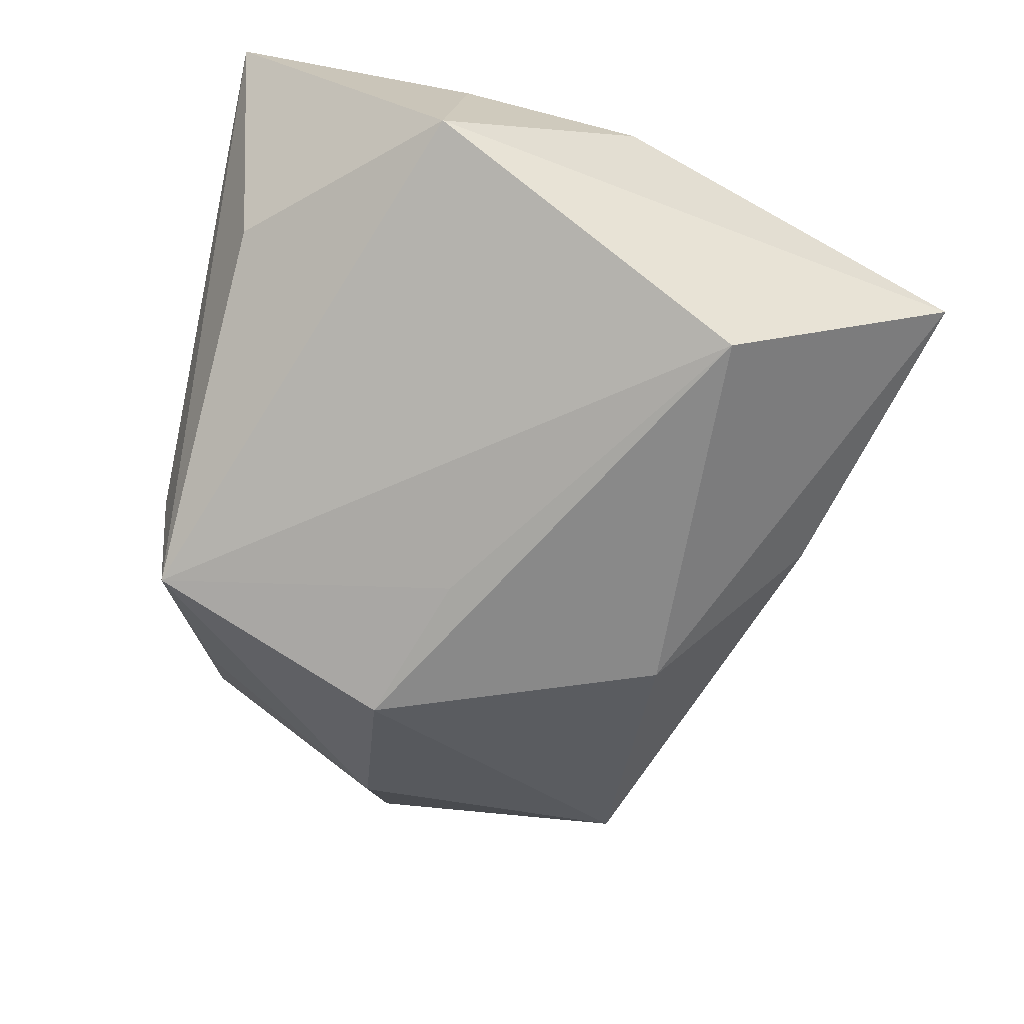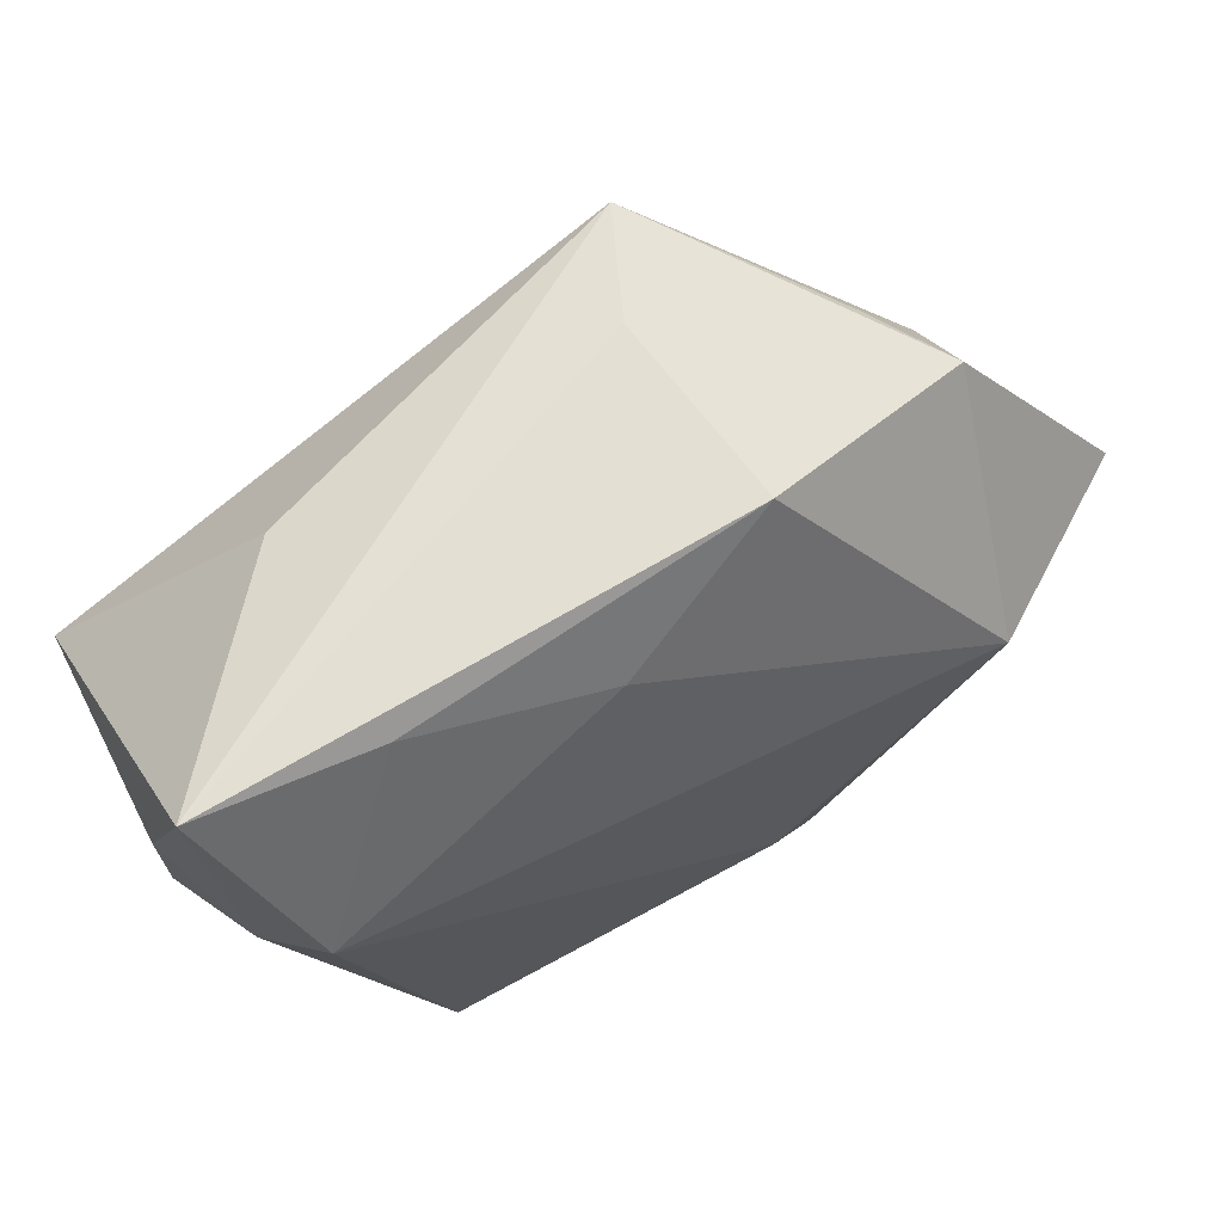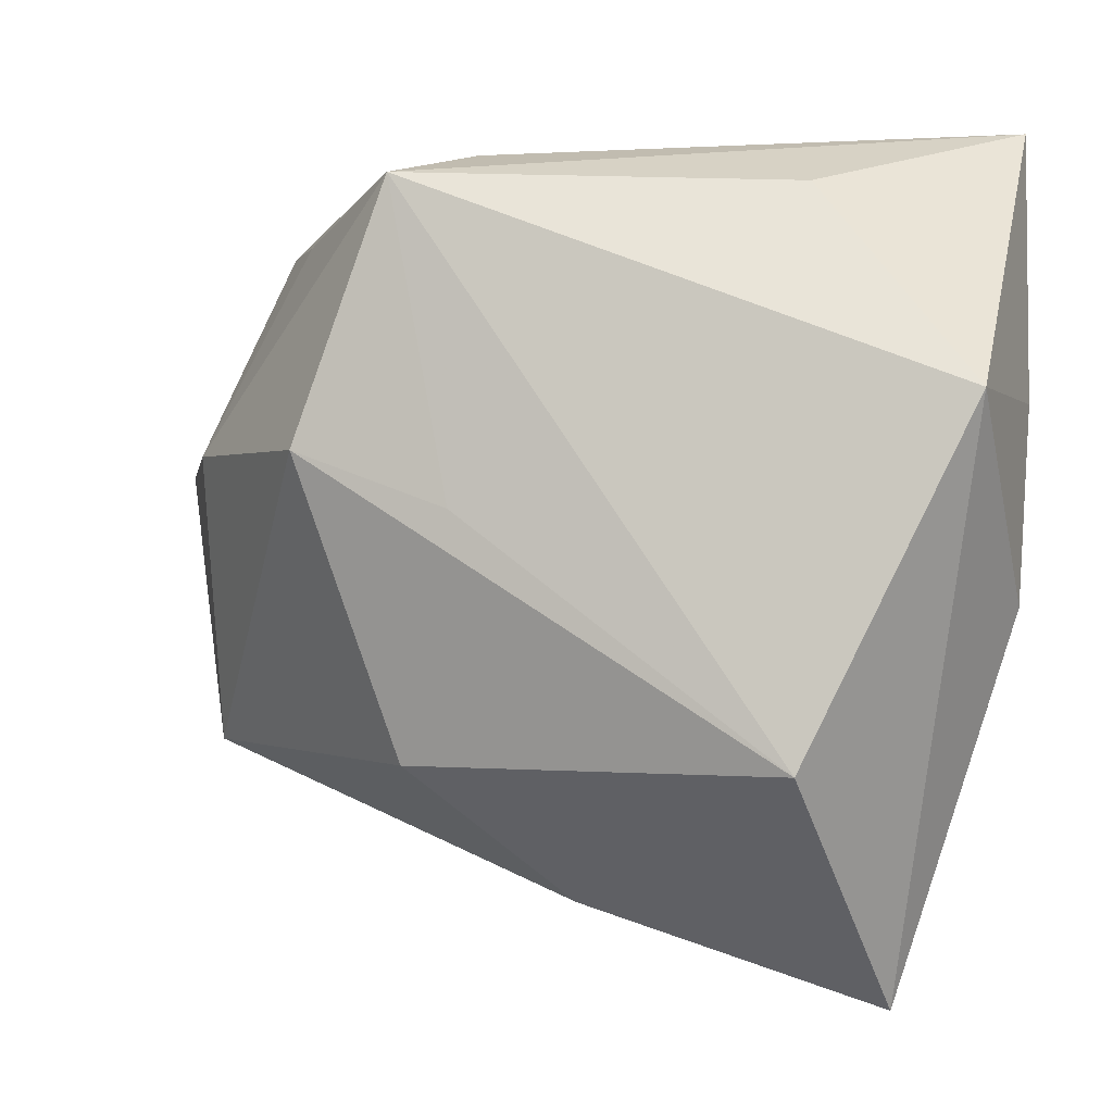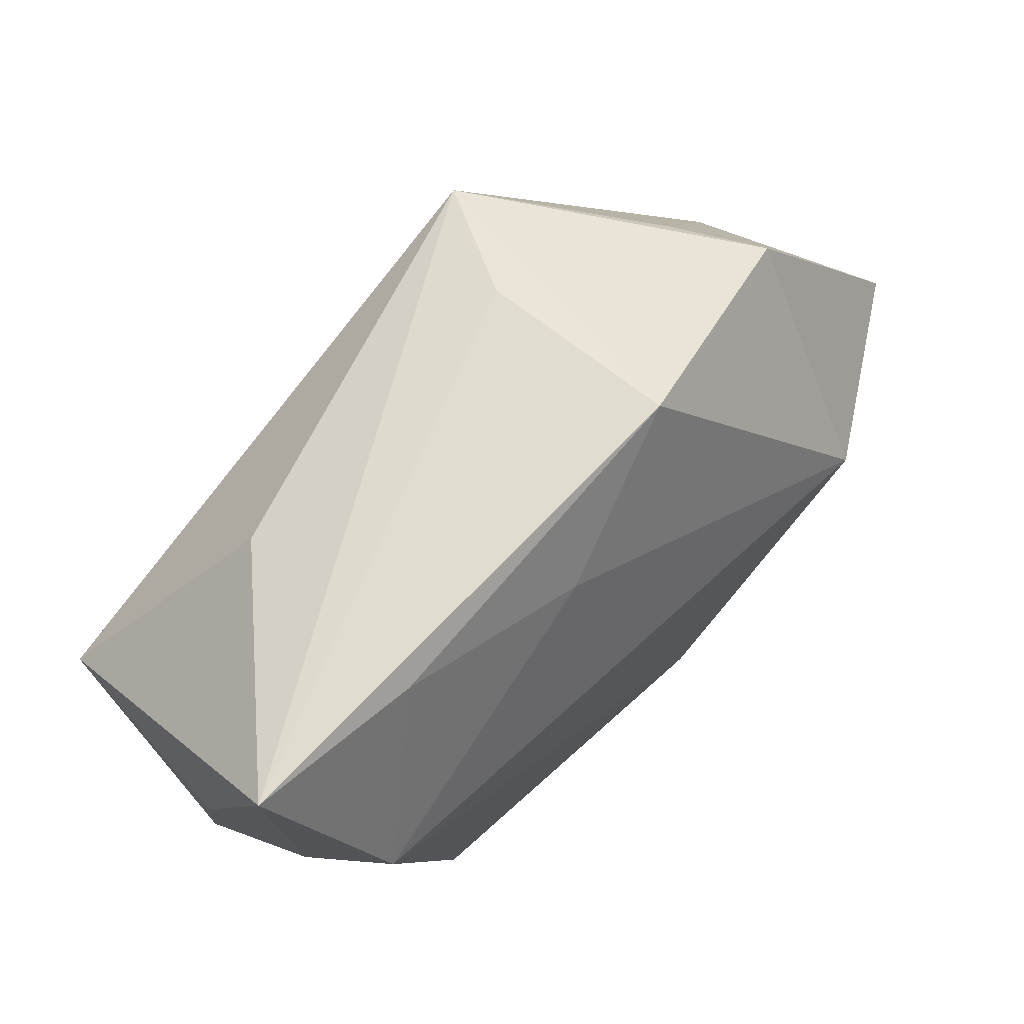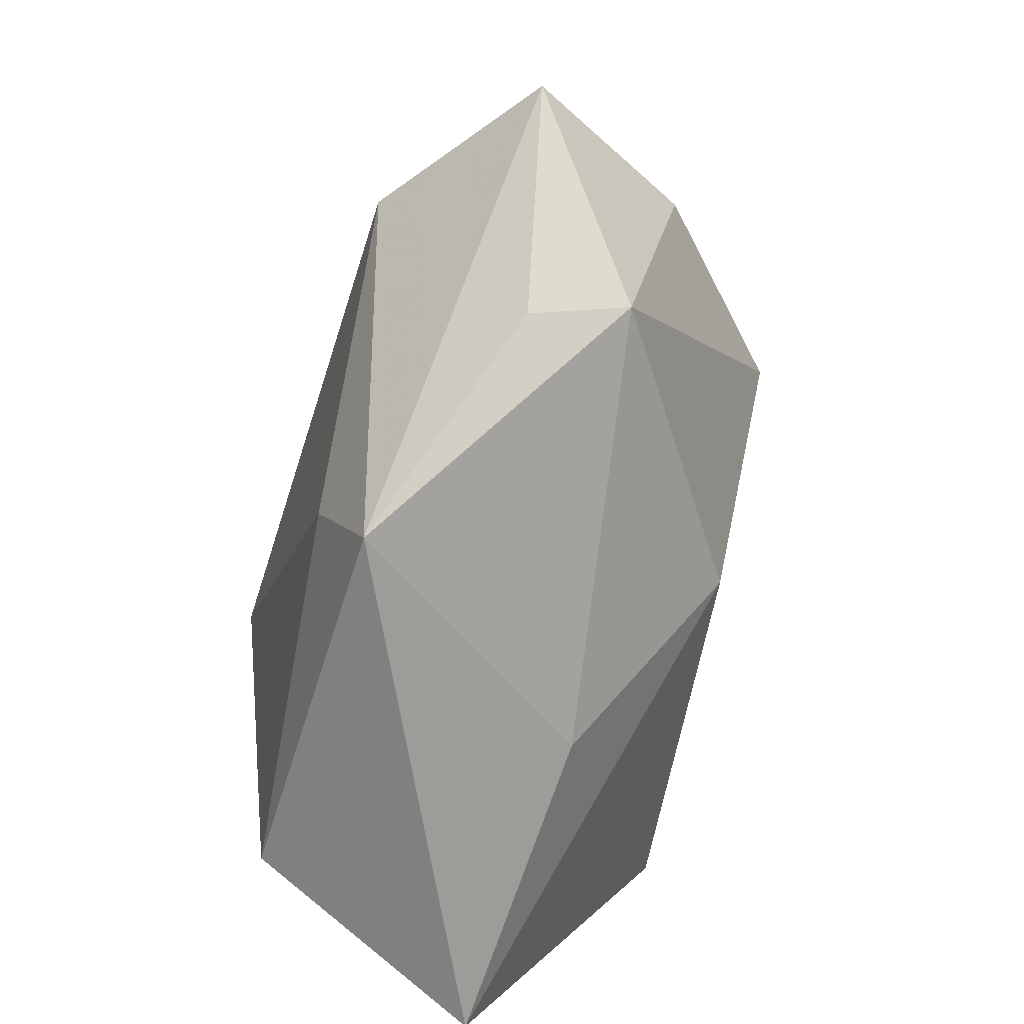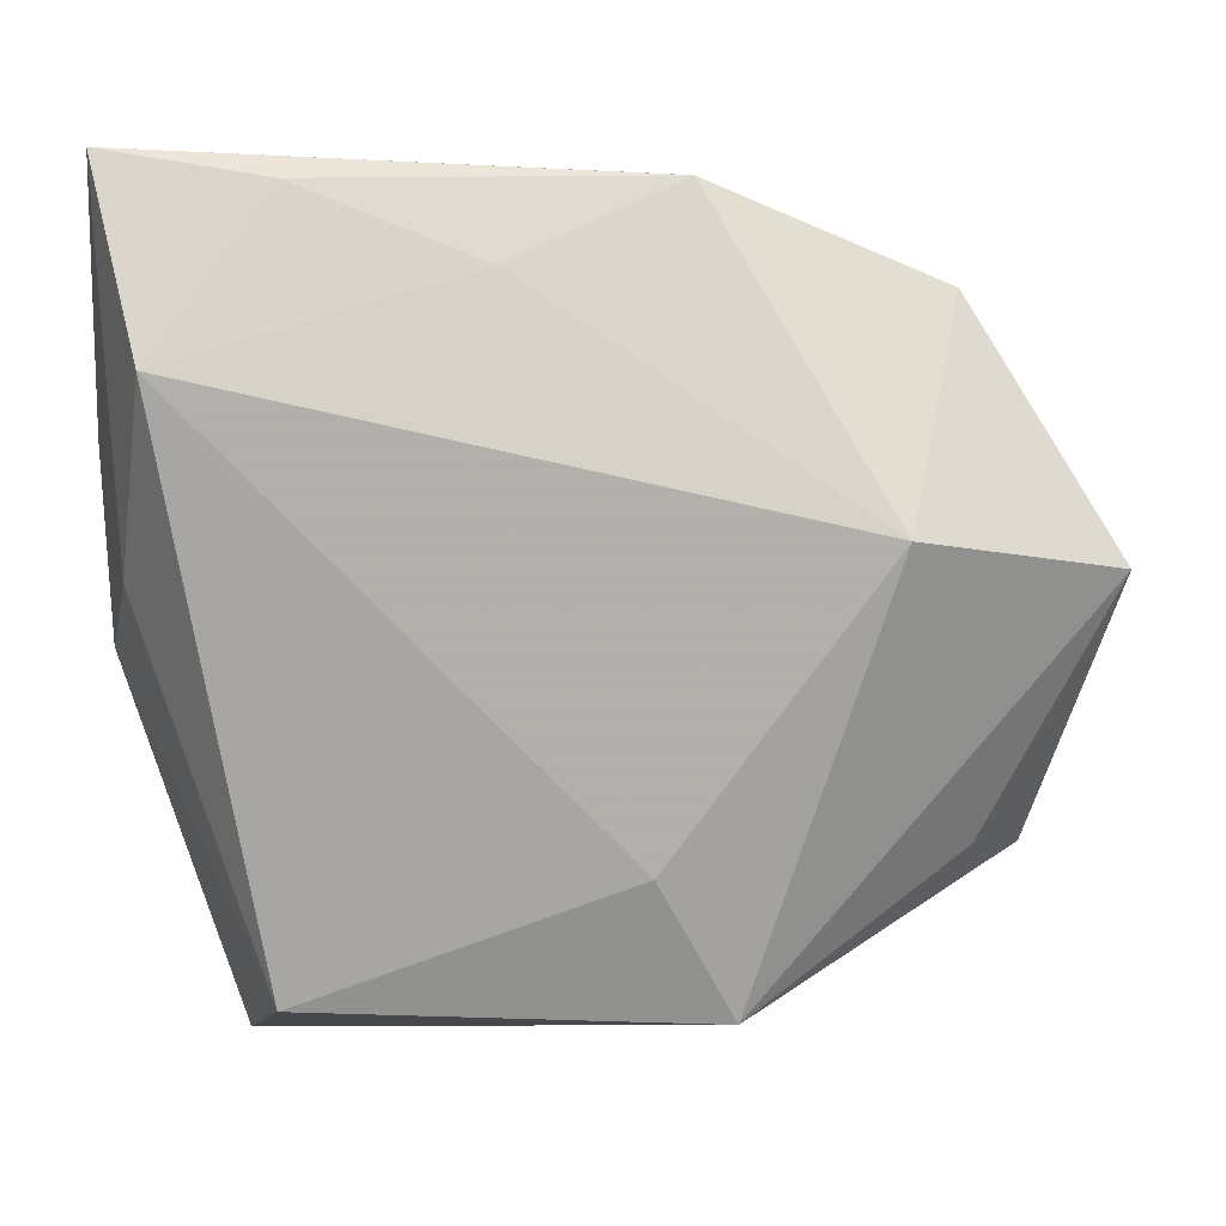
<metadata>
{"format":"obj","ext":"obj","renderer":"f3d","projection":"perspective","resolution":1024,"background":"white","views":[{"elev":-69.7,"azim":-102.9,"up":"+Z"},{"elev":68.7,"azim":-27.2,"up":"+Y"},{"elev":5.7,"azim":-158.8,"up":"+Y"},{"elev":72.0,"azim":-42.4,"up":"+Y"},{"elev":-58.3,"azim":75.3,"up":"+Y"},{"elev":8.6,"azim":7.9,"up":"+Y"}]}
</metadata>
<code>
v 0.001206 -0.03441 -0.008162
v -0.03816 0.01245 0.005022
v 0.00758 0.003692 -0.02341
v 0.02279 0.008577 -0.0239
v 0.03247 0.006799 0.0198
v -0.0199 -0.0341 0.01743
v -0.03581 0.03749 0.01325
v -0.02848 -0.04259 -0.005433
v -0.02052 0.03261 -0.006415
v 0.04996 0.003266 0.007437
v -0.03807 0.01466 -0.01381
v -0.03809 -0.00599 0.002313
v -0.001279 0.02804 0.01529
v 0.01381 -0.02023 -0.02001
v -0.02941 0.01972 0.02167
v 0.03981 0.006737 -0.009233
v 0.01873 -0.03406 0.01595
v -0.03391 0.001051 0.01236
v 0.02986 0.02696 -0.004827
v 0.03541 0.02594 0.002613
v 0.01406 0.03515 0.00947
v -0.01951 0.03494 0.01365
v 0.04129 -0.02215 -0.002939
v -0.02441 -0.0181 -0.02379
v 0.01216 -0.02114 0.01958
v 0.03749 -0.0205 0.005707
v 0.01515 0.0334 -0.01926
v 0.01076 0.0353 -0.008545
f 14 4 23
f 8 17 6
f 6 17 25
f 23 4 16
f 27 16 4
f 1 14 23
f 8 14 1
f 23 17 1
f 1 17 8
f 12 11 8
f 8 6 12
f 3 27 4
f 25 17 5
f 15 6 25
f 25 5 15
f 15 5 13
f 20 27 21
f 21 5 20
f 13 5 21
f 9 11 7
f 7 27 9
f 9 27 11
f 20 16 19
f 19 27 20
f 16 27 19
f 7 11 2
f 11 12 2
f 20 5 10
f 10 16 20
f 23 16 10
f 10 5 17
f 18 12 6
f 6 15 18
f 18 15 7
f 7 2 18
f 18 2 12
f 28 27 7
f 7 21 28
f 28 21 27
f 22 21 7
f 13 21 22
f 7 15 22
f 22 15 13
f 11 27 24
f 27 3 24
f 8 11 24
f 24 14 8
f 4 14 24
f 24 3 4
f 26 17 23
f 23 10 26
f 26 10 17

</code>
